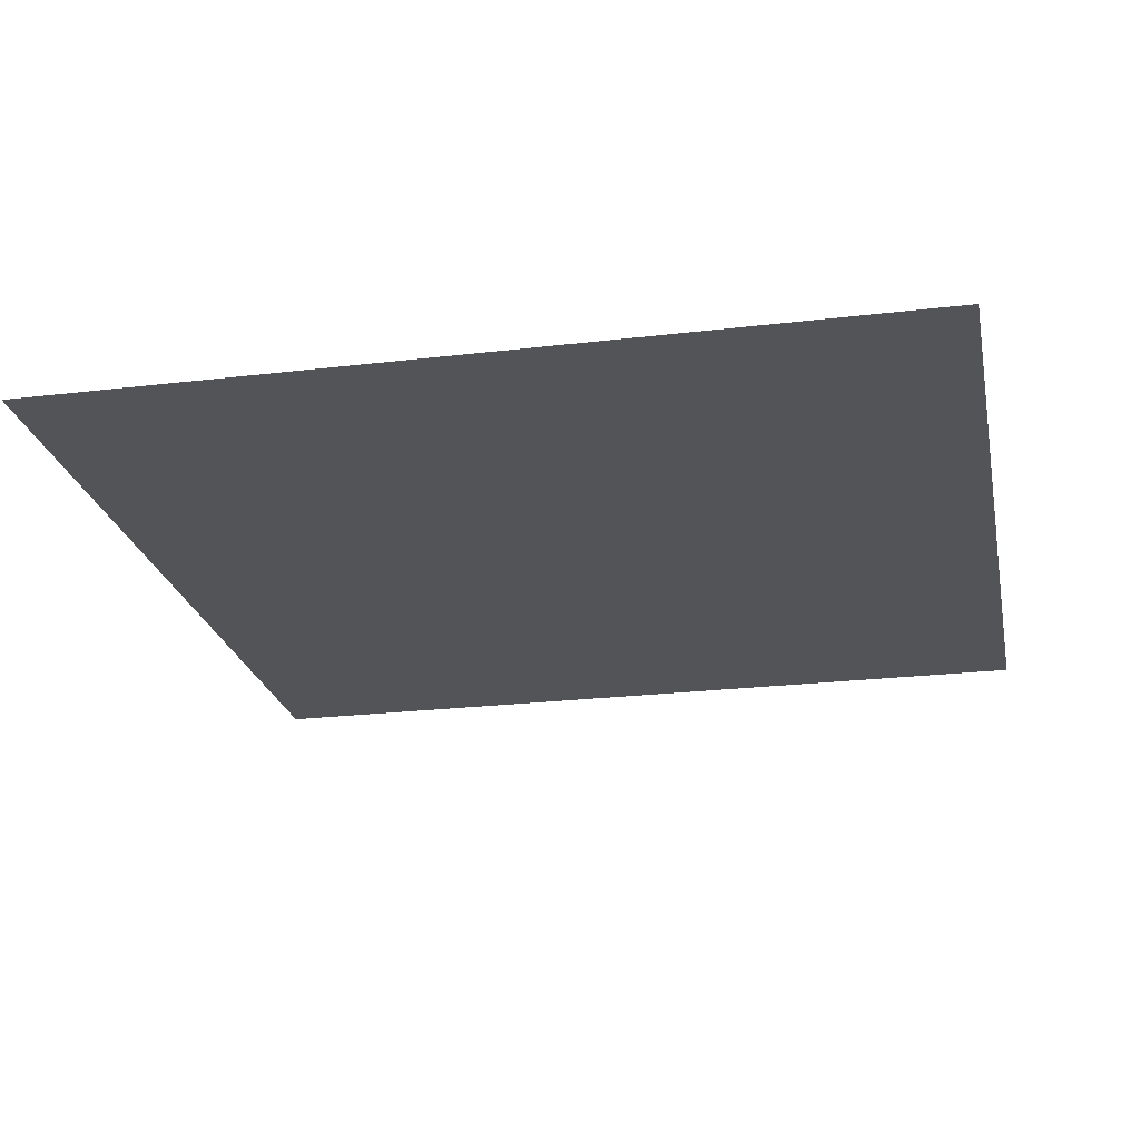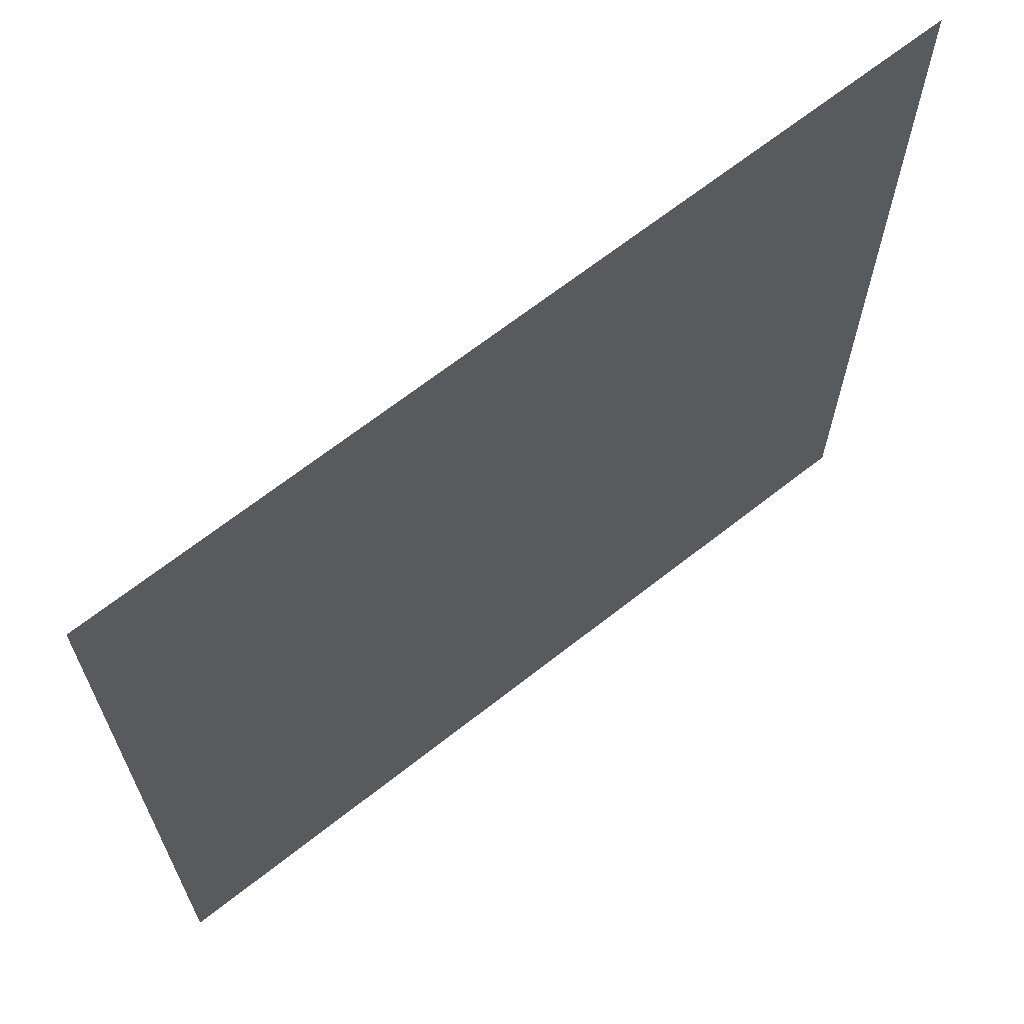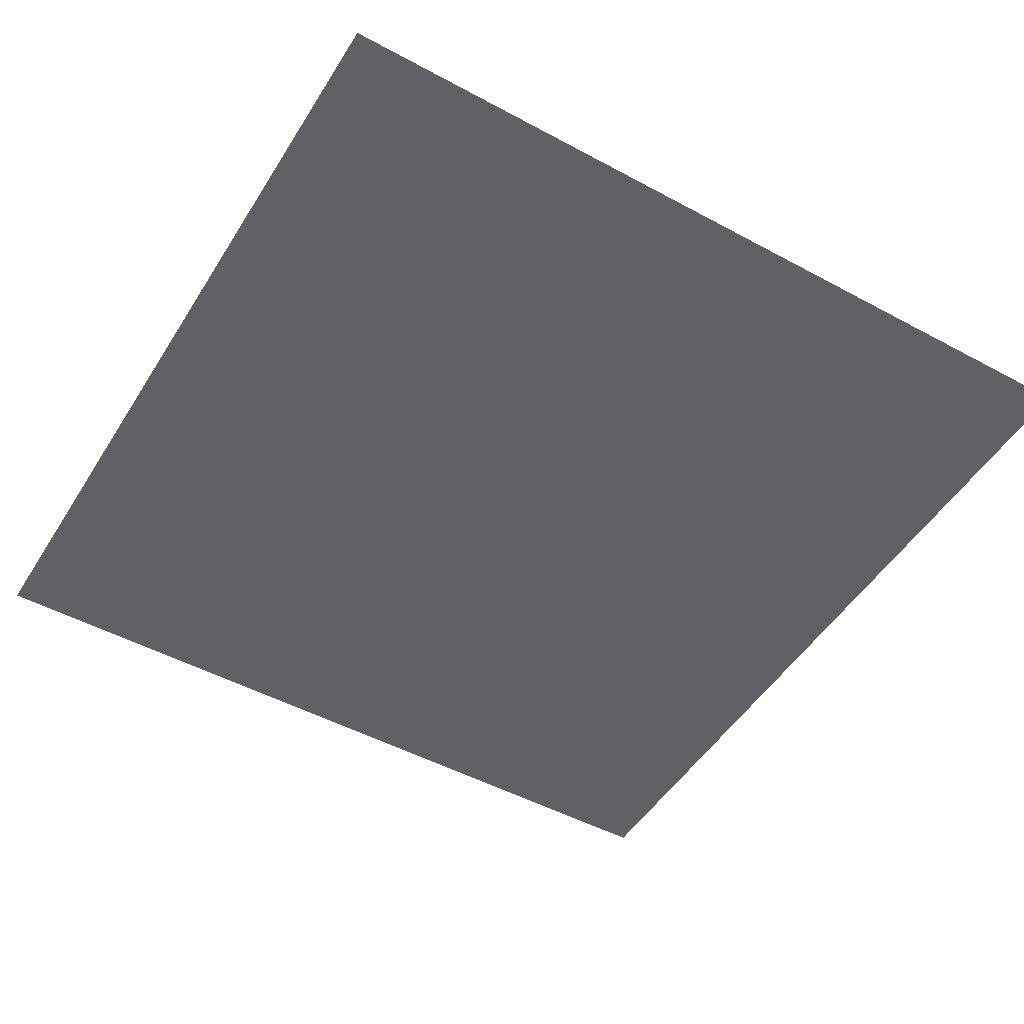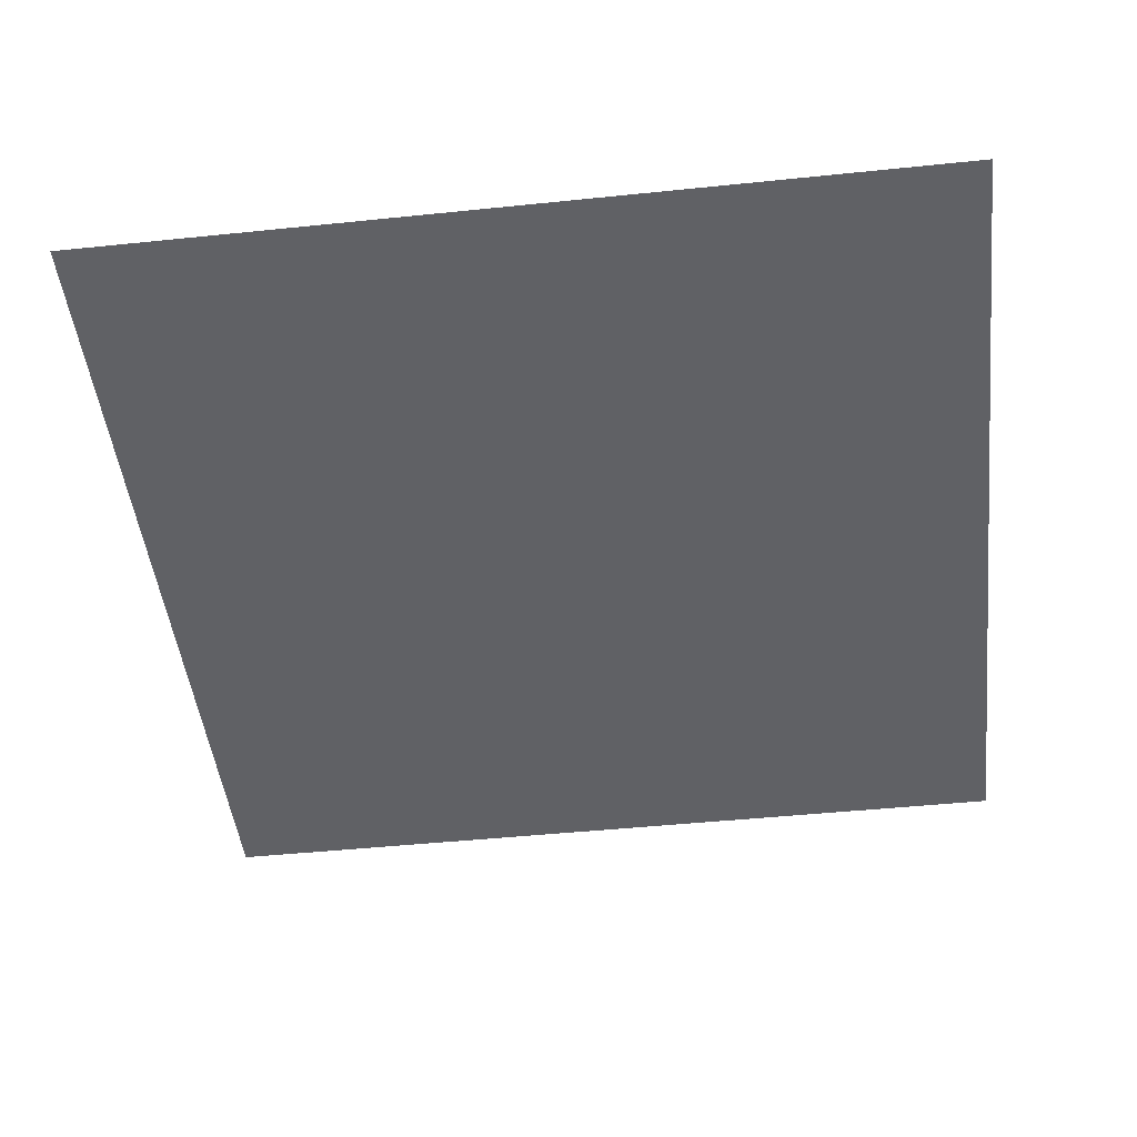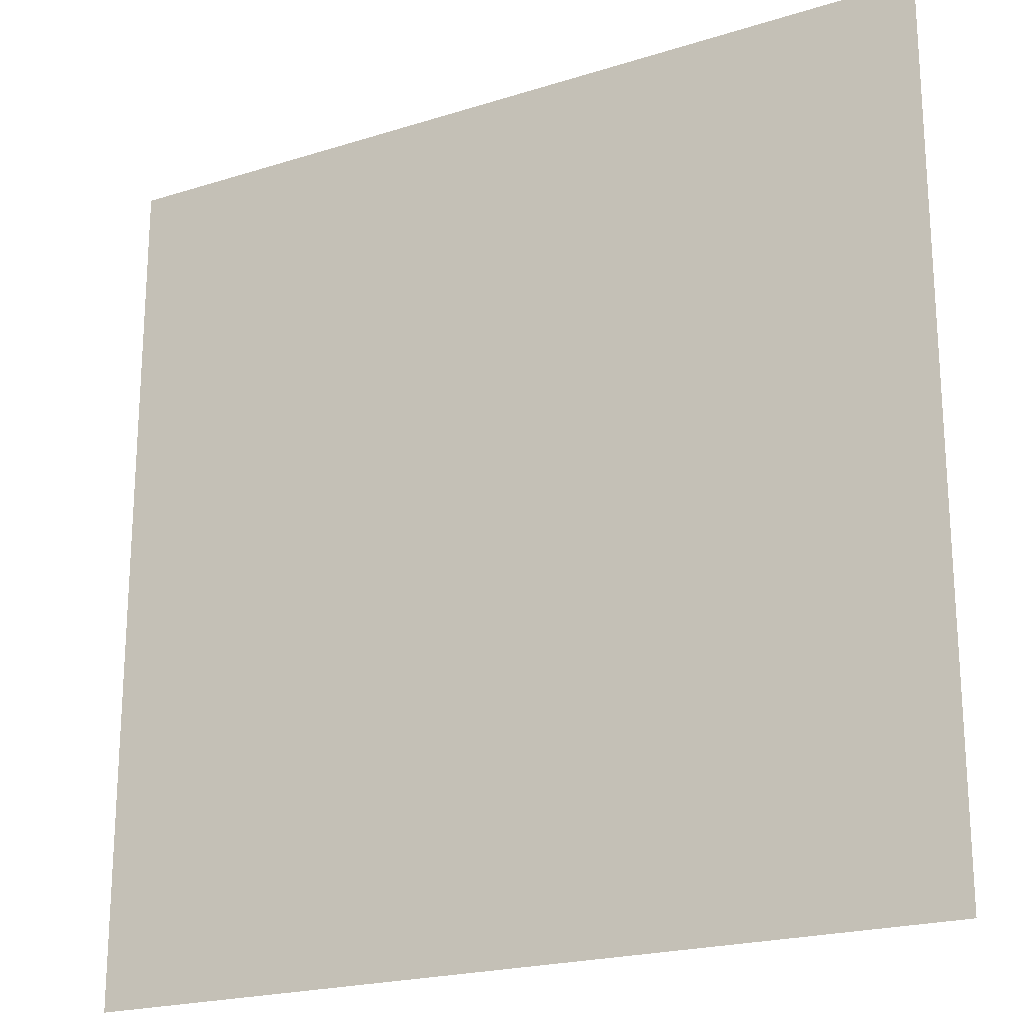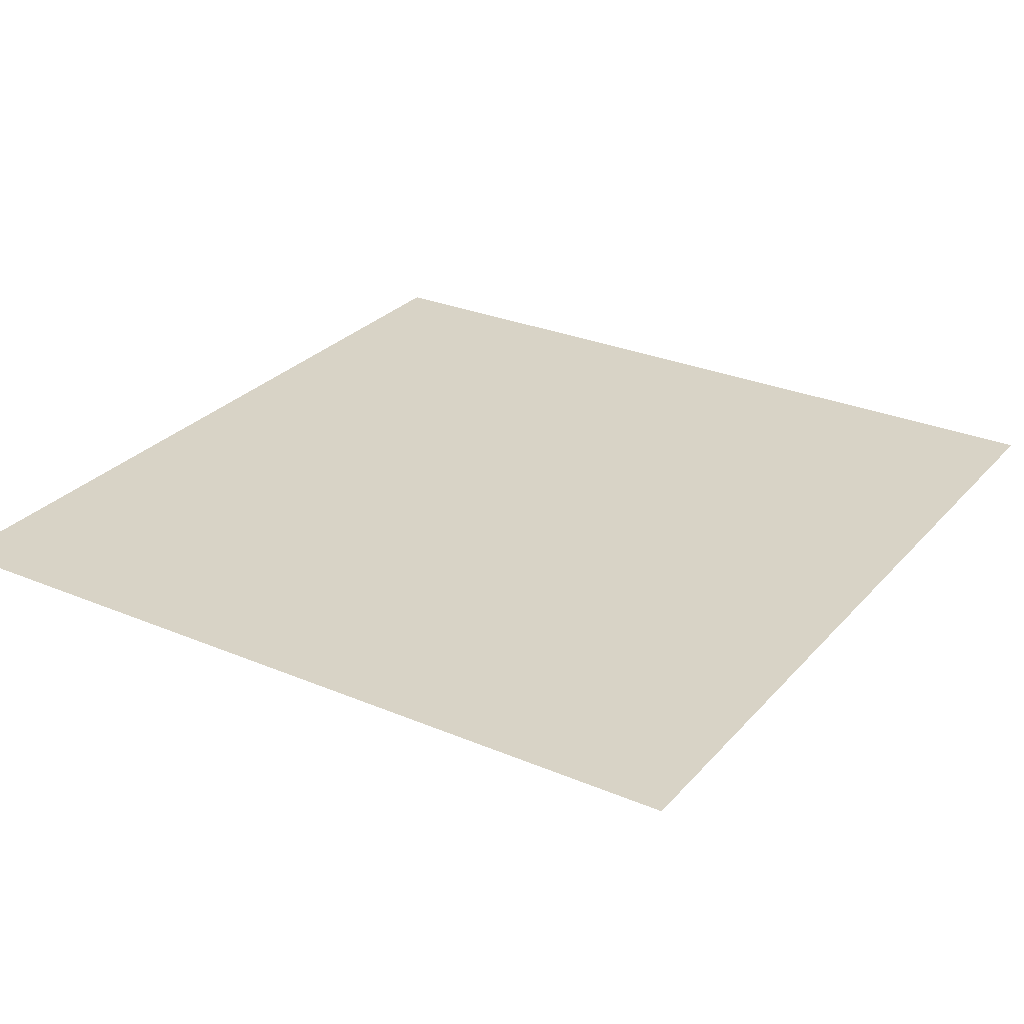
<metadata>
{"format":"obj","ext":"obj","renderer":"f3d","projection":"perspective","resolution":1024,"background":"white","views":[{"elev":-23.4,"azim":101.4,"up":"+Y"},{"elev":66.8,"azim":141.7,"up":"+Z"},{"elev":-49.2,"azim":149.1,"up":"+Y"},{"elev":-47.5,"azim":-173.4,"up":"+Y"},{"elev":-21.1,"azim":-150.5,"up":"+Z"},{"elev":28.2,"azim":-57.5,"up":"+Y"}]}
</metadata>
<code>
v -0.7188 -1.287e-32 -0.7188
v 0.7188 -1.287e-32 -0.7188
v 0.7188 -1.287e-32 0.7188
v -0.7188 -1.287e-32 0.7188
v -0.08873 -0.03236 -0.5712
v 0.09298 -0.03236 -0.5712
v 0.09298 -0.03236 -0.3862
v -0.08873 -0.03236 -0.3862
v -0.03318 -0.06517 -0.5139
v 0.03415 -0.06517 -0.5139
v 0.03415 -0.06517 -0.4468
v -0.03318 -0.06517 -0.4468
v -0.3742 -0.03281 -0.03175
v 0.3742 -0.03281 -0.03175
v 0.3742 -0.03281 0.4842
v -0.3742 -0.03281 0.4842
v -0.466 -0.03236 -0.5712
v -0.2843 -0.03236 -0.5712
v -0.2843 -0.03236 -0.3862
v -0.466 -0.03236 -0.3862
v -0.4105 -0.06517 -0.5139
v -0.3432 -0.06517 -0.5139
v -0.3432 -0.06517 -0.4468
v -0.4105 -0.06517 -0.4468
g ConfirmBuyAccessoryPanel
f 1 2 3 4
g CheckButtonDown ConfirmBuyAccessoryPanel
f 5 6 7 8
g CheckButtonUp ConfirmBuyAccessoryPanel
f 5 6 7 8
g CheckIcon ConfirmBuyAccessoryPanel
f 9 10 11 12
g CheckButtonRollover ConfirmBuyAccessoryPanel
f 5 6 7 8
g KartViewerFrame ConfirmBuyAccessoryPanel
f 13 14 15 16
g CancelButtonDown ConfirmBuyAccessoryPanel
f 17 18 19 20
g CancelButtonUp ConfirmBuyAccessoryPanel
f 17 18 19 20
g CancelIcon ConfirmBuyAccessoryPanel
f 21 22 23 24
g CancelButtonRollover ConfirmBuyAccessoryPanel
f 17 18 19 20

</code>
